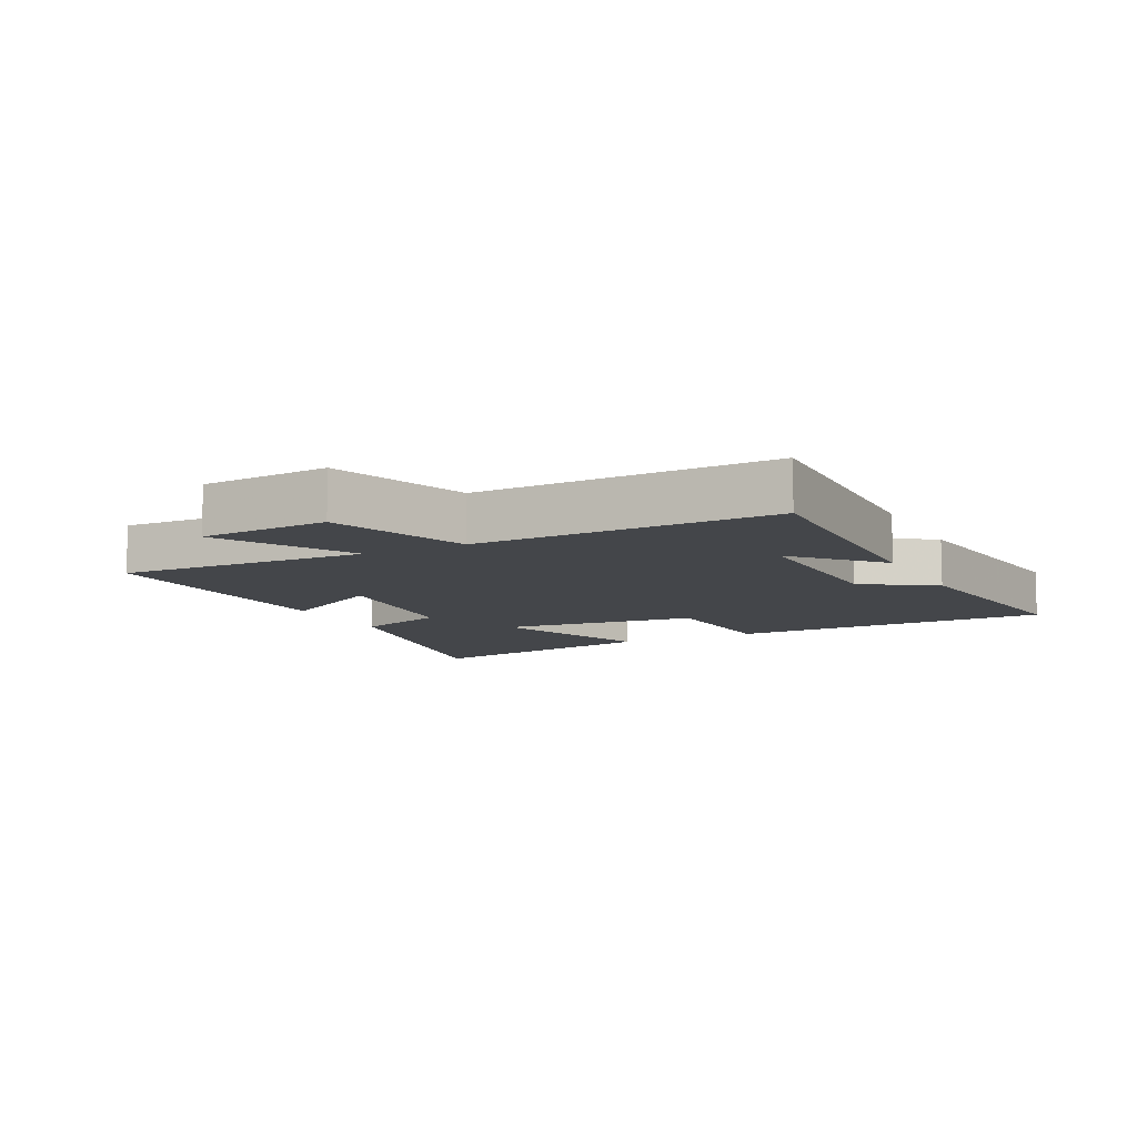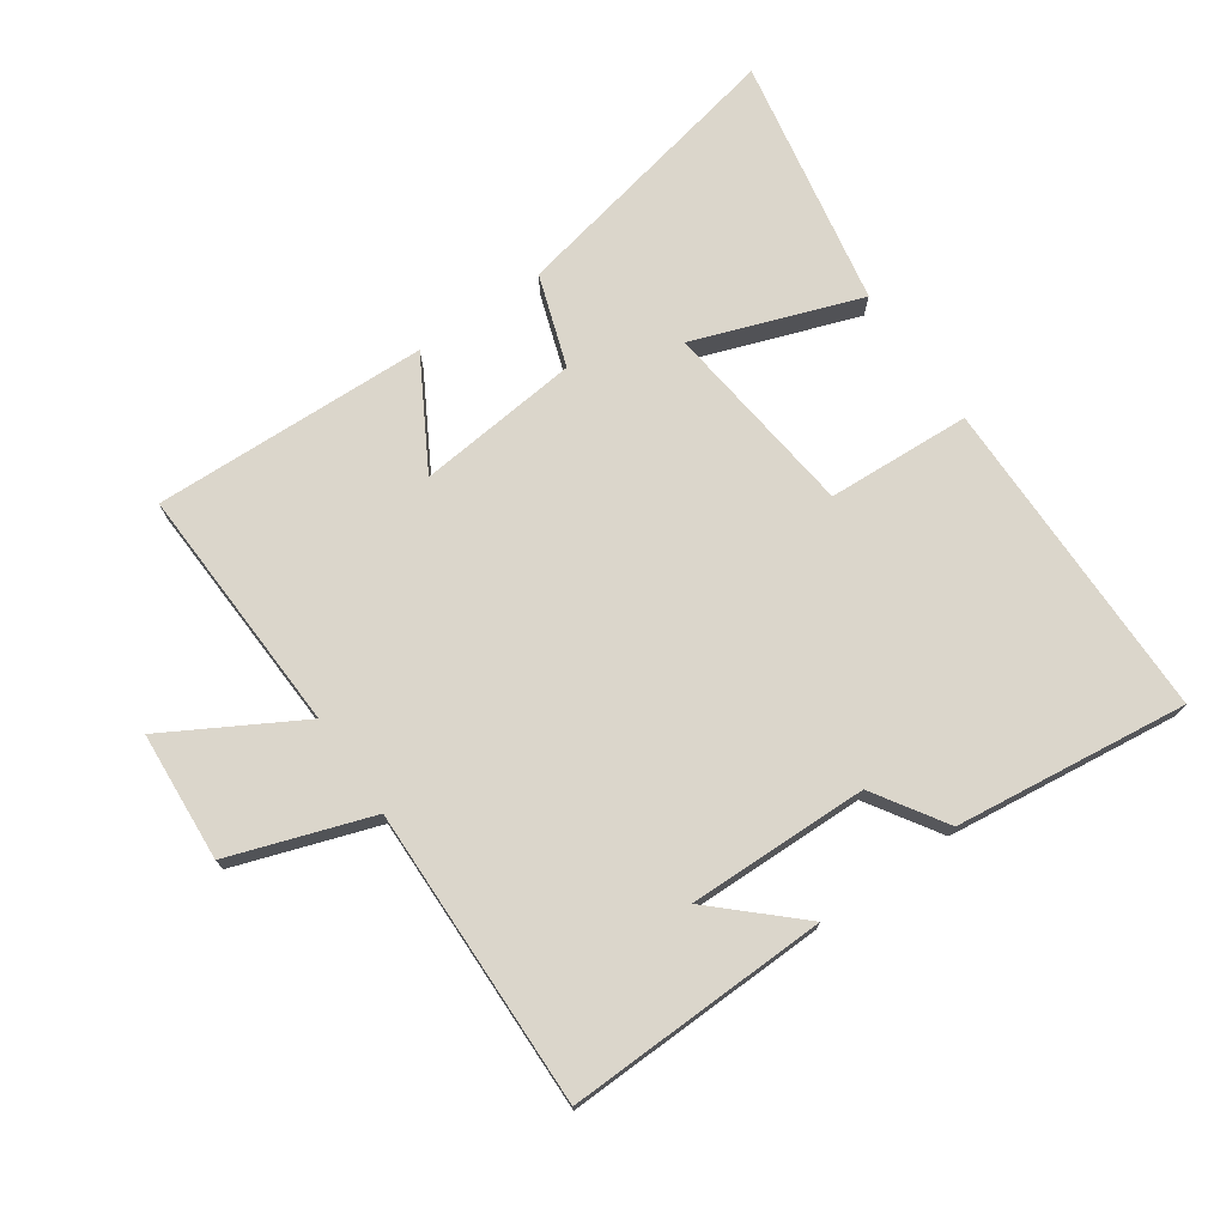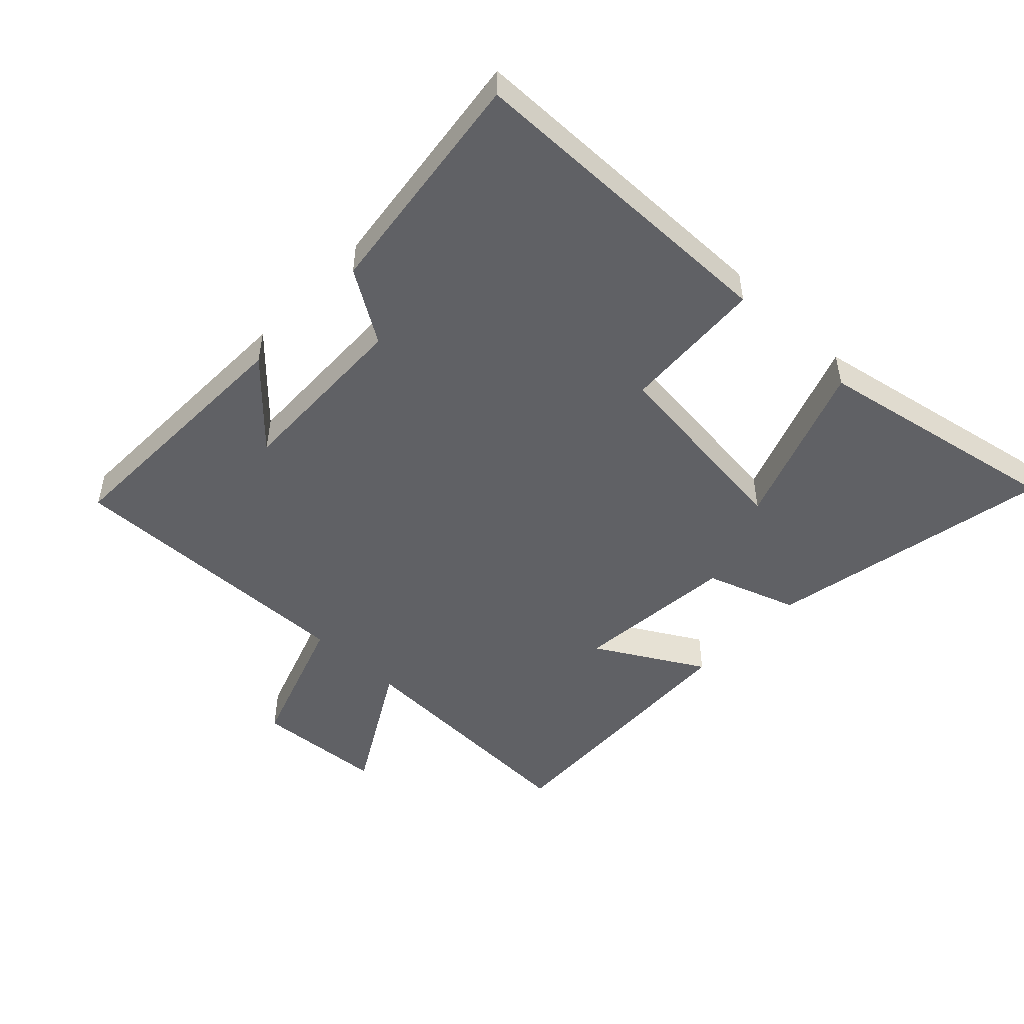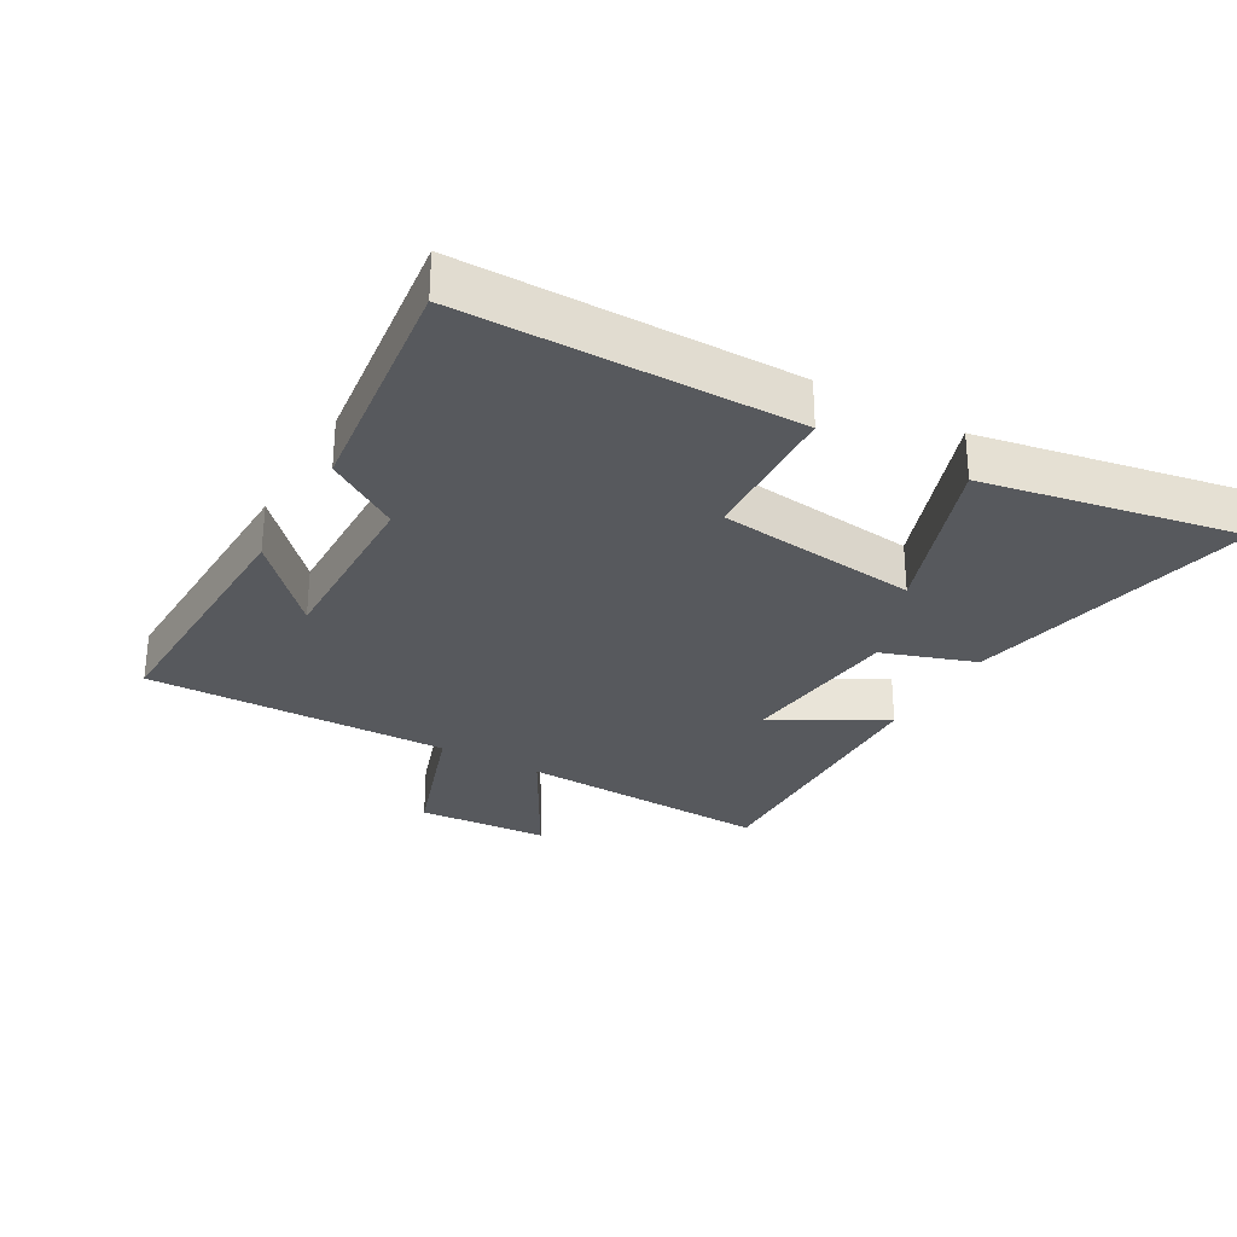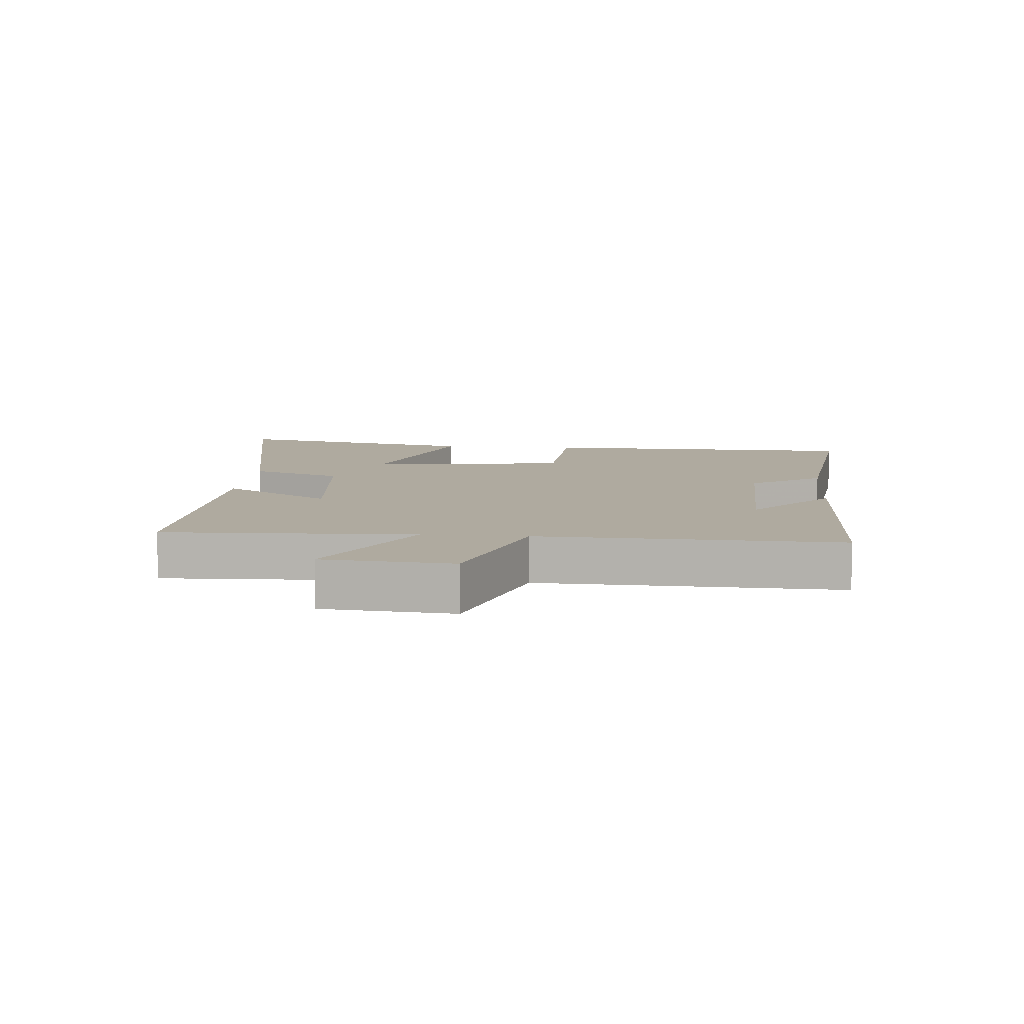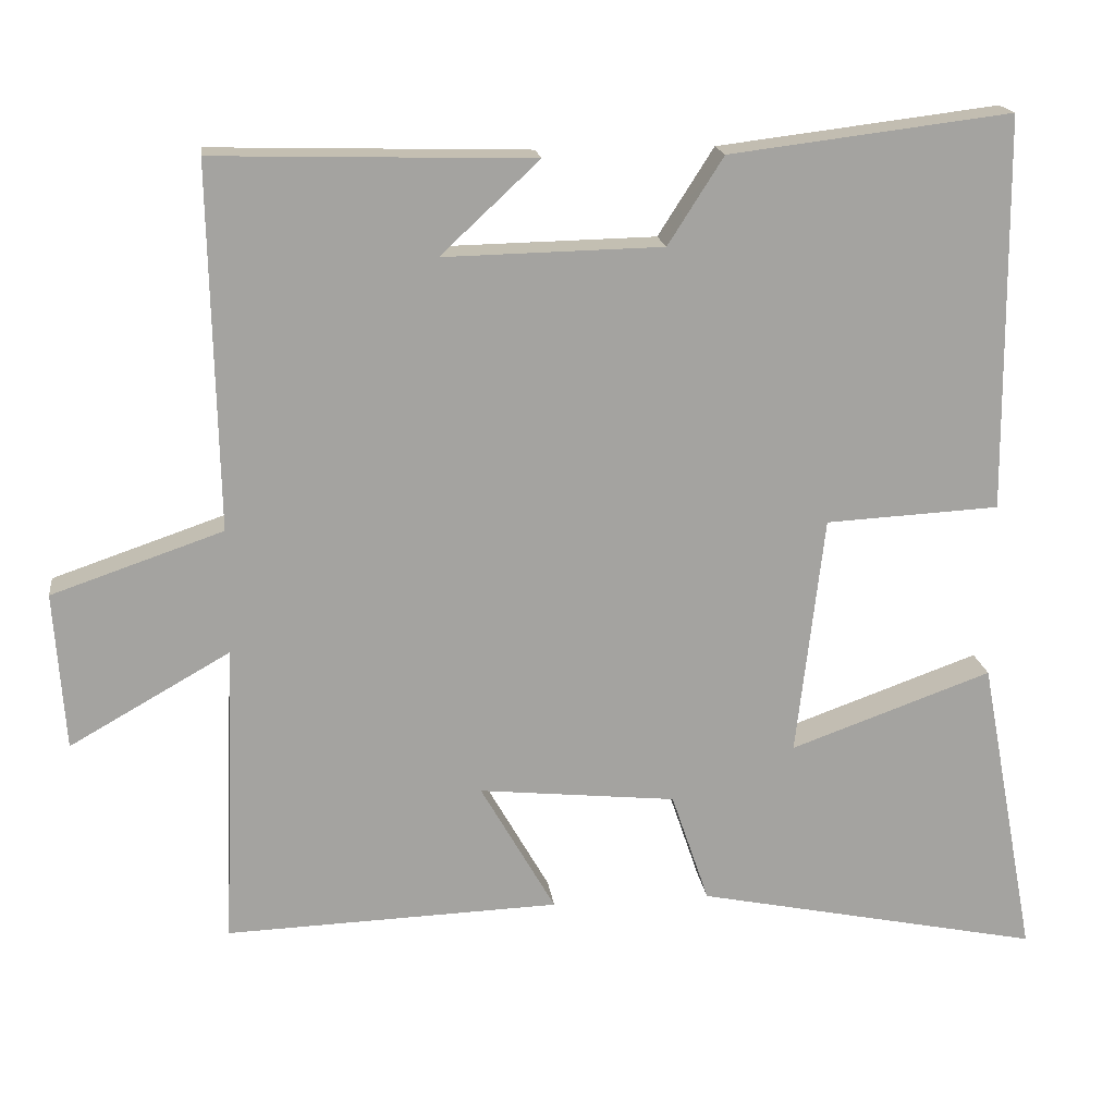
<metadata>
{"format":"obj","ext":"obj","renderer":"f3d","projection":"perspective","resolution":1024,"background":"white","views":[{"elev":-9.4,"azim":-63.0,"up":"+Y"},{"elev":73.6,"azim":-34.8,"up":"+Y"},{"elev":-49.6,"azim":46.6,"up":"+Y"},{"elev":-29.5,"azim":60.2,"up":"+Y"},{"elev":9.4,"azim":-84.8,"up":"+Y"},{"elev":17.6,"azim":-7.4,"up":"+Z"}]}
</metadata>
<code>
v 0.574 0.07 -0.592
v 0.125 0.07 -0.5
v 0.076 0.07 -0.356
v -0.18 0.07 -0.33
v -0.083 0.07 -0.5
v -0.516 0.07 -0.515
v -0.5 0.07 -0.122
v -0.708 0.07 -0.24
v -0.722 0.07 -0.036
v -0.5 0.07 0.04
v -0.51 0.07 0.511
v -0.098 0.07 0.5
v -0.226 0.07 0.381
v 0.058 0.07 0.387
v 0.13 0.07 0.5
v 0.496 0.07 0.545
v 0.5 0.07 0.033
v 0.274 0.07 0.021
v 0.238 0.07 -0.291
v 0.5 0.07 -0.197
v 0.574 0 -0.592
v 0.125 0 -0.5
v 0.076 0 -0.356
v -0.18 0 -0.33
v -0.083 0 -0.5
v -0.516 0 -0.515
v -0.5 0 -0.122
v -0.708 0 -0.24
v -0.722 0 -0.036
v -0.5 0 0.04
v -0.51 0 0.511
v -0.098 0 0.5
v -0.226 0 0.381
v 0.058 0 0.387
v 0.13 0 0.5
v 0.496 0 0.545
v 0.5 0 0.033
v 0.274 0 0.021
v 0.238 0 -0.291
v 0.5 0 -0.197
f 19 20 1 2
f 18 19 2 3
f 15 16 17 18
f 14 15 18 3
f 13 14 3 4
f 11 12 13
f 10 11 13 4
f 7 8 9 10
f 7 10 4 5
f 5 6 7
f 22 21 40 39
f 23 22 39 38
f 38 37 36 35
f 23 38 35 34
f 24 23 34 33
f 33 32 31
f 24 33 31 30
f 30 29 28 27
f 25 24 30 27
f 27 26 25
f 1 21 22 2
f 2 22 23 3
f 3 23 24 4
f 4 24 25 5
f 5 25 26 6
f 6 26 27 7
f 7 27 28 8
f 8 28 29 9
f 9 29 30 10
f 10 30 31 11
f 11 31 32 12
f 12 32 33 13
f 13 33 34 14
f 14 34 35 15
f 15 35 36 16
f 16 36 37 17
f 17 37 38 18
f 18 38 39 19
f 19 39 40 20
f 20 40 21 1

</code>
